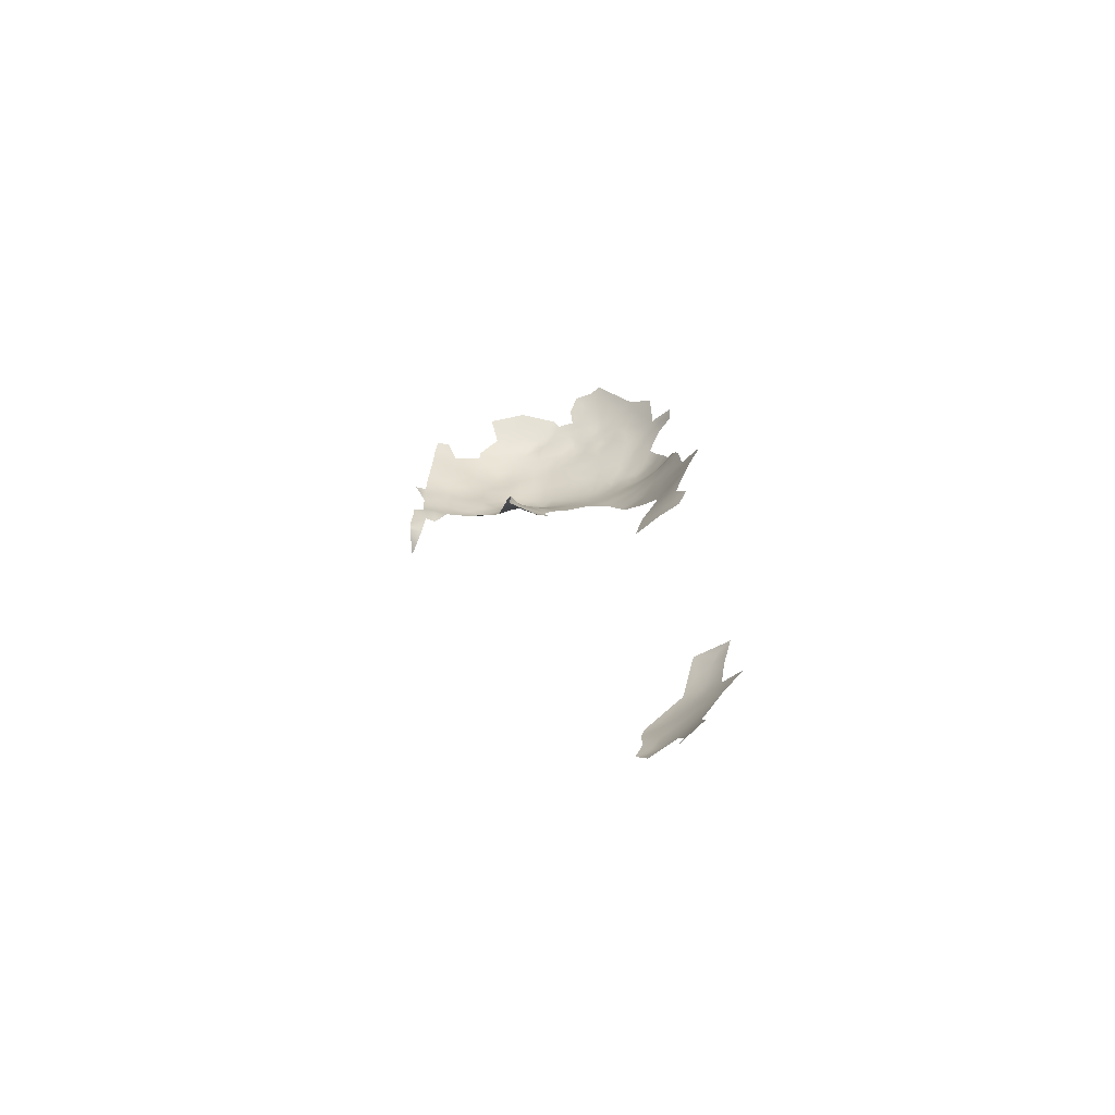
<metadata>
{"format":"obj","ext":"obj","renderer":"f3d","projection":"perspective","resolution":1024,"background":"white","views":[{"elev":-63.1,"azim":150.3,"up":"+Y"}]}
</metadata>
<code>
v 221.1 685.3 676.3
v 262 761.5 705.3
v 271.1 724.4 732.1
v 279.7 767 721.4
v 285.5 768 725.9
v 279.1 772.8 716.5
v 274.2 768.1 714.8
v 284.2 777.7 716.7
v 284.7 772.7 721.5
v 284.1 763.3 728.6
v 283.1 756.7 730.5
v 289.5 762.7 732.9
v 286.9 752.2 736.1
v 265.8 761.7 709.6
v 269.2 766.6 711
v 265.8 766.9 705.8
v 262 756 709
v 265.7 756.1 713.3
v 261.4 750.5 712.9
v 265.9 750.9 717.6
v 261.7 744.2 718.2
v 256.6 736.4 712.9
v 253.2 739.5 706.1
v 258.6 756.3 704.3
v 257.9 761 700.4
v 257.6 766 696.2
v 261.9 766.2 701.6
v 261.9 771.3 697.1
v 258 771.4 691.8
v 253.3 766.5 689.4
v 253.8 760.8 696.4
v 254.1 755.7 699.9
v 266.5 771.4 702.3
v 267.2 776.5 698
v 262.4 776.8 692.2
v 256.1 750.6 705
v 258.4 776.6 685.7
v 252 744.4 702.7
v 251.4 750.1 698.9
v 247.3 744 695.9
v 247.3 750.8 691.9
v 250.2 756.5 694.1
v 244.8 738.3 696.3
v 248.4 738.4 701.1
v 256.2 744.6 709.4
v 224.5 671.4 685.6
v 290.3 751.8 739.4
v 288.9 757.2 736.4
v 294.1 757.1 740.6
v 236.6 682.4 702.7
v 240.7 685 707.2
v 233.2 683.1 697.6
v 237.7 677.6 704.7
v 235.1 689.1 699
v 233.4 694.4 695.9
v 231.5 689.1 694.4
v 229.4 683.1 691.9
v 231.1 677.2 695.3
v 234.9 677.1 700.9
v 237.9 670.9 704.4
v 227.1 677 689.1
v 229.1 670.2 691.8
v 233.1 671.9 698
v 228 689.2 688.9
v 227.3 695.4 685.8
v 224.8 689.2 682.7
v 224 694.9 679
v 225.4 683 685.1
v 222.6 676.9 681.7
v 235.8 663.8 699.5
v 260.8 783.6 680.2
v 253.7 775.4 677.6
v 220.9 669.3 677.6
v 218.6 677.3 672
v 217.8 669.6 667.2
v 216.8 676.9 664.6
v 217.7 686.3 666.5
v 215.4 669.6 658.7
v 217.5 660.5 661.2
v 219.9 660.5 669.9
v 222.7 660.4 678
v 222.6 652.2 675.2
v 218.6 651 663.7
v 264.7 783.4 687.1
v 269.5 783.4 693.8
v 269.8 788.4 688.9
v 266.7 789.9 682.2
v 263.7 790.5 673.9
v 259.9 790.4 666.3
v 257.3 783.4 671.5
v 278.5 666.9 745.4
v 250.4 733 705
v 244.9 732.5 698.9
v 241.3 736.3 690.5
v 241.8 745.7 684.9
v 236.4 737.6 680.7
v 232.9 737.9 673
v 227 701.6 682.8
v 229.9 701 688.6
v 226.8 707.9 679.9
v 224.1 701.8 675.7
v 230.7 695.7 692
v 229.5 707.8 684.9
v 227 714.9 677.1
v 224.2 708.8 673
v 234.6 701.9 695.1
v 224.1 715.7 669.3
v 221.7 708.4 665.5
v 222 702.9 670.5
v 232.4 721.7 683.3
v 227.1 722 673.5
v 230.8 729.1 676.8
v 218.9 708.7 656.4
v 222.1 717.3 661
v 227.3 728.6 667.2
v 223.9 726.6 656.5
v 220.4 716.8 650.1
v 219.3 718 637.7
v 217.9 707.3 641
v 274.9 709 738.1
v 271.7 715.3 734.5
v 267.6 715.6 729.9
v 271.1 771.3 707.4
v 270.4 775.6 703.1
v 220.3 695.4 669.7
v 230.1 657.3 690.4
v 225.4 656.8 682.9
v 233 648.4 690.7
v 224.3 721.9 665.3
v 275.3 790.1 692.6
v 274.4 785.2 696.6
v 275.7 781.2 702.7
v 286.2 668.8 750.5
v 285.2 662.1 747.6
v 279.8 661.1 745.1
v 274.6 659.3 739.1
v 281.7 654.7 742.6
v 231.4 643.7 686.2
v 227.5 651.1 684.1
v 227 644.5 679.6
v 266.9 709.6 730.5
v 264.5 719.4 726.3
v 266.6 725.5 726.9
v 269.7 730.7 729.1
v 261 724.5 720.7
v 265.4 732.8 724
v 262.7 713.5 725.9
v 273.8 734.2 731.7
v 276.4 738.9 732.3
v 270.8 735.9 727.8
v 271.5 743.5 725.2
v 258.6 715.6 721
v 256.3 719.4 716.4
v 253.8 714.8 715.4
v 255 709.7 718.9
v 259.4 708.2 723.7
v 255.7 704.8 720.8
v 254.3 699.1 720.9
v 252.2 703.9 717.1
v 250.2 692.8 718.1
v 255.7 690.1 723.6
v 248.3 703.3 712.7
v 249 698.2 715.2
v 245.1 697.2 710.2
v 244.4 703.2 707.7
v 245.4 692.1 712.7
v 246.5 684.9 715
v 250.8 709.3 713.5
v 254 684.4 722.6
v 252.4 679.8 721
v 257.2 680.5 725.1
v 250.9 686.3 719.3
v 253.7 672.5 721.8
v 249 677.8 717.8
v 270.8 760.3 715.8
v 236.3 746.4 672.5
v 237.6 753.8 666.6
v 232.5 744.1 661.7
v 230.5 745.4 648.4
v 225.7 663.9 685.6
v 237.2 209 601.2
v 240.8 208.7 611.7
v 237.9 217.9 606
v 237.9 199.1 596.4
v 241.1 199 606.2
v 241 188.5 597.6
v 234.8 198.8 583.5
v 241.3 219.1 615.3
v 239.1 226.5 609.4
v 235.8 226.1 598.7
v 235.6 236.7 598
v 237.2 243.2 601.7
v 245.2 199.5 616.2
v 244.1 760.3 678.3
v 247.9 771.2 670.2
v 240.4 762.8 663.2
v 234.4 244.8 591.1
v 238.7 235.7 607.1
v 364.8 672.6 785
v 369.6 670.3 784.8
v 369.5 675 785.5
v 374.7 673 783.7
v 236.3 584 669.1
v 245.7 208.4 622.6
v 250.6 206.9 631.5
v 248.1 190.3 619.4
v 248.9 199.2 625
v 215.9 651.9 652.3
v 218.6 639.7 643.3
v 219.6 640.7 655
v 222.8 626.7 650.6
v 223.3 614.9 642.6
v 220.2 627.2 636.4
v 221.3 615.6 632.3
v 223.6 639 667.1
v 263.8 170 640.1
v 261.9 163.8 633.9
v 257.5 160 620.6
v 253.5 158.2 603.5
v 258.9 149.8 614.1
v 264.2 138.8 616.6
v 270.7 137.1 628.2
v 268 153.4 637.3
v 256.2 145.7 596.3
v 251.9 172.5 616.3
v 268.4 161.4 643.4
v 269.4 167.9 647.1
v 265.4 164.8 641
v 229.2 622.9 667.5
v 233.1 619.2 677.5
v 231.3 612.8 669.5
v 259.4 197 643.8
v 260.9 204.6 648.4
v 255.3 205.1 639.6
v 254.7 195.8 634.6
v 259.1 189.3 639.2
v 262.2 187.8 643.1
v 259.2 180.5 636.4
v 265.5 180 644.9
v 264.1 194.7 648.2
v 425.4 164.1 722.3
v 425.4 169.8 718.6
v 425.1 159.1 727.8
v 430.5 160 722.5
v 430.6 165.7 718.9
v 437.1 159 716.6
v 435.3 165.3 710.3
v 225.5 559.4 601
v 230.1 547.3 610.9
v 365.5 661.8 785.4
v 356.4 667 783
v 356.4 656.2 783.1
v 365.5 650.8 785
v 244.5 657.5 709.7
v 254.1 657.1 719.7
v 250.9 645.2 712.8
v 356.5 677.8 783.1
v 356.6 699.1 780.7
v 356 709.2 778.1
v 347.5 693.2 779.9
v 356.6 688.5 782.9
v 365.8 704.9 781.6
v 363.3 715.2 779
v 347.4 683.2 781.2
v 347.2 672.6 781.3
v 365.4 683 785.7
v 295 722.5 750.7
v 295.1 734.2 748.3
v 287 727.4 744.3
v 286.1 741.1 739.4
v 286.4 716 746.3
v 295 710.1 751.9
v 303 717.2 757.8
v 303.2 729.1 754.9
v 241.5 646.8 702.3
v 240.2 634.2 694.8
v 249.5 633 706.2
v 267.2 686.6 734.5
v 303.6 740.6 751.5
v 311.8 725.5 761.8
v 311.8 736.6 758
v 302.6 677.7 759.2
v 304.7 689.4 759.7
v 294.6 684.1 755.2
v 312.3 675.1 764.1
v 294.6 672.5 755.6
v 303.5 666.9 759.4
v 279 731.2 737.5
v 278.7 720.1 739.6
v 295.8 746.8 744.9
v 272.3 675 739.6
v 347 661.7 781.5
v 338.2 667.4 777.3
v 338.2 656.6 777.6
v 347.2 650.7 780.6
v 293.3 651 746.7
v 262.9 676.1 730.5
v 263.7 664.7 730.1
v 277.4 686.7 743.8
v 264.5 698.9 730.3
v 294.1 662.1 753.1
v 303.5 654.4 754.8
v 294.7 696.1 753.3
v 247.3 719.8 705.2
v 286.2 704.3 747.9
v 277.1 697.5 742.2
v 286.3 692.2 749.8
v 284.9 678.3 750.1
v 308.5 597.8 724.8
v 304 631.2 741.1
v 341.5 709.7 774.4
v 341.1 721.4 772.7
v 330.8 715.3 770.6
v 330.5 703.1 772.4
v 320.8 733.6 763
v 347.6 702.8 777.4
v 338.6 697.5 775.9
v 329.8 689.9 773.4
v 338.5 686.4 777.7
v 354.7 719.8 776.1
v 243.2 584.3 683.1
v 320 781.9 735.3
v 242.6 597.3 685.8
v 242.5 572.5 676.4
v 236.2 596.3 673
v 229.6 598.1 655.2
v 235.6 572.8 659.5
v 365.7 725.9 776.9
v 319.1 600.7 722.4
v 309.5 584.5 720.8
v 299.9 764.1 737.5
v 296.2 773.4 727.4
v 281.9 611.9 722.3
v 282.1 623.6 726.7
v 290.8 616.6 726.7
v 286.3 644.6 739.2
v 356.4 645.3 782.4
v 347.6 639.4 777.8
v 365.8 639.6 783.1
v 303.2 617.7 731.6
v 293 628 733.3
v 315 623.1 738.8
v 276.6 643.6 732.5
v 243.8 555.8 666
v 243.2 542 656.3
v 230.2 559.9 626.5
v 229.5 577.2 641
v 236.2 539.6 631.7
v 321.2 722.1 765.9
v 329.9 740.7 763.9
v 330.7 729.1 768.8
v 320.8 744 759.6
v 272.3 618.3 719.7
v 273.2 630.6 724.5
v 264.4 627.2 716.6
v 309.6 773.6 736
v 309.3 783.7 726.5
v 366.2 747.4 770.9
v 357.7 741.5 772.4
v 365.8 736.8 775.9
v 266.7 638.6 723.1
v 266.6 650.7 728.5
v 294.2 639 740.7
v 303.7 642.8 749.8
v 246.5 669.9 714.8
v 232.5 632.4 680.7
v 239.9 620.6 689.3
v 284.1 635.3 733.4
v 348.8 726.5 774
v 347.6 736.5 771.7
v 304.9 752.4 747.8
v 257.7 634.5 714.7
v 380.6 781.9 732.6
v 356.6 752.4 769.9
v 339.3 677.7 777.7
v 322.3 680.1 768.8
v 320.3 691.8 767.8
v 321.5 669.1 767
v 312.5 662.5 763.1
v 321.5 657.7 767.4
v 330.1 663.6 772.6
v 330.7 675.8 773.2
v 312.4 713.5 764.1
v 321.6 708.4 768.2
v 355.2 625.1 781.7
v 364.1 618.1 779.8
v 363.3 630 780.7
v 365.5 693.8 785.3
v 299.3 589.6 721.2
v 289.5 597.6 721
v 289.6 585.8 716.9
v 236.3 557.3 649.5
v 312.2 747.5 754.6
v 312.7 760 748.2
v 319.7 753.1 756
v 300.1 568.1 712.3
v 303.5 702.9 758.5
v 312.6 701 764.4
v 312.6 647.9 760
v 373.7 618.3 783.4
v 373.7 629.2 782.7
v 321.7 646.5 768.5
v 423 190.3 711.7
v 365.5 596.7 781.9
v 238.3 608.8 682.3
v 235.5 522.6 605.7
v 242.4 504.9 624.5
v 241.2 520.9 637.6
v 243.3 485.9 612.7
v 248.1 485.3 629.4
v 241.9 469.3 603.4
v 247.5 468.8 618.4
v 247.7 500.9 640.7
v 253 468.2 632
v 246.2 452.6 607.8
v 253.3 452 622.5
v 259 645.7 720.1
v 375.1 590.5 781.6
v 356.8 731.5 774.4
v 238.5 522.3 624.1
v 412.8 196.2 711.5
v 402.2 194.6 726.4
v 422.7 178.2 715.2
v 246.8 222.1 626.9
v 413.9 176.4 724.8
v 312.6 634.2 755.1
v 299.9 579.5 716.8
v 309.1 575.4 716.9
v 321.7 578.1 718.2
v 243.4 233.4 616.9
v 415.1 164.1 734.9
v 364.2 585.7 797.8
v 330.4 653 773.2
v 246.2 607.6 694.9
v 247.6 621.5 700.5
v 401.9 208.1 711.1
v 225.6 595.7 636.6
v 225.8 576.2 623.5
v 331.8 643.4 772.9
v 338.6 647.1 776.9
v 330.7 777.3 742.6
v 372.7 578.1 792.8
v 256.7 620.9 707.5
v 320.4 763.1 750.5
v 319.6 771.9 742.7
v 316.6 590 722.1
v 412.1 186.8 716.3
v 330 749.7 762.4
v 253.6 482.5 642.1
v 375.3 601.8 782.3
v 356.9 635.6 780.4
v 289.7 574.4 710.7
v 317.6 612.9 730.4
v 259.9 453.5 643.2
v 245.1 251.7 614.6
g Scans/FullVolium/meshes/FullVolium.000630
f 201 199 200
f 201 200 202
f 42 32 31
f 174 173 170
f 169 170 171
f 172 161 160
f 12 10 11
f 155 156 152
f 157 156 155
f 155 154 168
f 172 169 161
f 159 158 157
f 13 47 48
f 154 155 152
f 152 156 147
f 144 148 150
f 153 154 152
f 16 27 2
f 2 27 25
f 42 39 32
f 49 48 47
f 33 123 124
f 159 162 163
f 168 162 159
f 53 50 59
f 64 57 56
f 25 31 32
f 98 99 103
f 102 106 99
f 159 157 155
f 159 155 168
f 163 160 158
f 163 158 159
f 7 4 6
f 15 14 175
f 56 54 55
f 2 17 14
f 2 24 17
f 60 53 59
f 60 63 70
f 48 12 11
f 48 11 13
f 145 143 146
f 53 51 50
f 16 2 14
f 26 31 25
f 18 14 17
f 18 175 14
f 34 35 28
f 33 34 28
f 150 146 144
f 52 54 56
f 52 56 57
f 59 63 60
f 59 58 63
f 25 24 2
f 33 27 16
f 29 28 35
f 29 26 28
f 57 58 52
f 36 39 38
f 41 39 42
f 27 26 25
f 28 26 27
f 28 27 33
f 19 20 18
f 19 18 17
f 30 26 29
f 16 123 33
f 40 39 41
f 40 38 39
f 59 50 52
f 59 52 58
f 61 58 57
f 23 38 44
f 58 62 63
f 58 61 62
f 45 38 23
f 45 36 38
f 102 56 55
f 50 54 52
f 24 25 32
f 44 92 23
f 23 22 45
f 138 128 139
f 138 139 140
f 4 5 9
f 142 143 145
f 34 33 124
f 164 162 165
f 98 103 100
f 16 14 15
f 16 15 123
f 65 67 66
f 66 64 65
f 6 4 9
f 6 9 8
f 122 142 147
f 164 163 162
f 127 126 180
f 143 144 146
f 143 3 144
f 65 99 98
f 40 43 44
f 40 44 38
f 109 101 105
f 65 102 99
f 136 137 135
f 36 24 32
f 36 32 39
f 21 20 19
f 98 67 65
f 46 62 61
f 166 163 164
f 91 136 135
f 139 126 127
f 139 128 126
f 106 102 55
f 68 61 57
f 64 68 57
f 64 66 68
f 114 107 129
f 173 171 170
f 112 111 110
f 121 122 141
f 96 94 95
f 228 226 227
f 30 31 26
f 104 107 105
f 69 46 61
f 69 61 68
f 100 104 105
f 234 232 233
f 64 56 102
f 64 102 65
f 98 101 67
f 158 160 161
f 238 239 237
f 238 237 236
f 37 29 35
f 175 7 15
f 93 44 43
f 141 120 121
f 141 122 147
f 104 110 111
f 172 170 169
f 217 228 216
f 73 46 69
f 71 84 87
f 166 160 163
f 365 173 174
f 107 104 111
f 84 85 86
f 84 86 87
f 167 172 160
f 167 160 166
f 125 101 109
f 76 75 74
f 142 152 147
f 85 131 130
f 85 130 86
f 108 105 107
f 108 109 105
f 114 108 107
f 82 127 81
f 78 75 76
f 7 123 15
f 100 101 98
f 100 105 101
f 180 62 46
f 37 84 71
f 37 35 84
f 149 150 148
f 149 151 150
f 91 135 134
f 80 82 81
f 129 111 115
f 129 107 111
f 85 84 35
f 85 35 34
f 36 17 24
f 193 206 207
f 183 188 189
f 116 129 115
f 12 48 49
f 93 92 44
f 88 71 87
f 88 90 71
f 331 12 49
f 142 3 143
f 266 199 201
f 103 99 106
f 216 228 227
f 137 134 135
f 385 387 451
f 197 191 192
f 125 67 101
f 116 114 129
f 230 229 231
f 82 139 127
f 240 233 232
f 83 80 79
f 82 140 139
f 122 3 142
f 75 73 74
f 121 3 122
f 168 165 162
f 395 393 352
f 72 71 90
f 72 37 71
f 68 66 1
f 19 17 36
f 19 36 45
f 81 127 180
f 69 68 1
f 260 264 261
f 257 199 266
f 257 266 261
f 266 388 261
f 320 259 263
f 77 76 74
f 77 74 1
f 257 264 265
f 257 261 264
f 379 378 285
f 370 419 359
f 5 10 12
f 259 262 263
f 259 258 262
f 253 252 337
f 4 10 5
f 250 200 199
f 359 358 374
f 316 260 258
f 250 251 252
f 360 419 328
f 313 311 312
f 313 314 311
f 258 260 261
f 379 380 378
f 253 250 252
f 265 251 257
f 91 134 133
f 295 337 252
f 440 295 294
f 448 352 350
f 290 49 47
f 316 258 259
f 360 359 419
f 251 250 199
f 251 199 257
f 251 265 292
f 217 226 228
f 217 223 226
f 145 152 142
f 145 153 152
f 317 318 319
f 141 147 156
f 113 108 114
f 172 167 174
f 172 174 170
f 166 51 167
f 451 387 339
f 451 339 337
f 320 263 328
f 178 176 177
f 22 23 92
f 252 251 292
f 252 292 295
f 316 317 260
f 148 144 3
f 258 261 388
f 384 314 313
f 253 337 339
f 444 394 395
f 34 124 132
f 315 350 352
f 181 184 185
f 375 264 319
f 419 370 369
f 294 292 293
f 294 295 292
f 237 240 232
f 418 450 404
f 282 283 284
f 279 268 274
f 260 319 264
f 260 317 319
f 287 379 285
f 235 232 234
f 287 282 286
f 287 285 282
f 286 308 133
f 21 19 45
f 21 45 22
f 271 305 272
f 284 308 286
f 284 286 282
f 85 132 131
f 85 34 132
f 446 329 309
f 262 258 388
f 267 271 272
f 190 183 189
f 306 307 305
f 288 149 148
f 20 21 151
f 360 358 359
f 74 69 1
f 74 73 69
f 338 295 440
f 267 274 268
f 267 268 269
f 289 269 288
f 67 1 66
f 54 50 51
f 375 265 264
f 269 271 267
f 269 289 271
f 94 93 43
f 281 279 274
f 338 451 337
f 338 337 295
f 171 161 169
f 132 124 123
f 83 82 80
f 395 352 448
f 94 43 40
f 303 284 283
f 288 148 3
f 433 440 294
f 433 439 440
f 279 281 393
f 146 150 151
f 382 293 375
f 382 381 293
f 351 350 315
f 427 330 389
f 270 288 269
f 351 315 349
f 83 79 208
f 381 380 433
f 70 63 62
f 281 315 352
f 281 352 393
f 427 389 391
f 293 292 265
f 293 265 375
f 6 123 7
f 301 133 134
f 301 286 133
f 402 439 433
f 30 42 31
f 270 269 268
f 419 320 328
f 419 369 320
f 397 303 283
f 428 330 427
f 383 349 280
f 291 299 278
f 330 446 309
f 330 309 389
f 280 281 274
f 289 121 120
f 381 294 293
f 381 433 294
f 273 267 272
f 192 191 198
f 182 181 185
f 182 185 193
f 278 297 291
f 273 274 267
f 363 336 368
f 79 75 78
f 79 80 75
f 387 385 386
f 381 378 380
f 125 77 1
f 125 1 67
f 391 389 390
f 213 214 212
f 213 212 211
f 182 188 183
f 182 183 181
f 394 371 393
f 394 393 395
f 280 349 315
f 280 315 281
f 236 237 232
f 236 232 235
f 334 333 335
f 117 113 114
f 117 114 116
f 427 396 428
f 364 302 296
f 376 285 378
f 363 296 336
f 336 343 368
f 317 311 314
f 317 316 311
f 190 198 191
f 190 189 198
f 115 111 112
f 235 234 205
f 205 204 207
f 205 207 235
f 216 239 238
f 382 378 381
f 382 376 378
f 301 287 286
f 354 355 353
f 96 97 112
f 156 157 158
f 20 175 18
f 371 279 393
f 239 216 227
f 104 100 103
f 304 168 154
f 176 97 96
f 361 343 362
f 334 354 353
f 334 353 333
f 280 273 383
f 280 274 273
f 80 81 73
f 80 73 75
f 37 30 29
f 339 387 401
f 305 307 303
f 322 356 445
f 383 398 384
f 186 185 184
f 73 180 46
f 73 81 180
f 417 361 362
f 427 391 452
f 427 452 396
f 402 433 380
f 289 3 121
f 289 288 3
f 256 417 255
f 95 94 40
f 95 40 41
f 204 193 207
f 204 182 193
f 318 317 314
f 341 334 335
f 255 365 254
f 254 256 255
f 275 256 254
f 342 310 340
f 132 130 131
f 371 290 279
f 296 302 301
f 87 86 130
f 299 307 306
f 399 364 426
f 399 302 364
f 284 303 307
f 341 363 368
f 417 256 372
f 60 51 53
f 366 138 140
f 322 445 441
f 270 290 47
f 266 201 202
f 175 4 7
f 361 417 372
f 209 211 210
f 340 341 335
f 117 118 119
f 364 296 363
f 270 149 288
f 357 356 322
f 277 435 443
f 332 356 357
f 277 372 256
f 277 256 275
f 290 270 268
f 290 268 279
f 376 318 377
f 310 363 341
f 310 341 340
f 304 165 168
f 300 158 161
f 209 213 211
f 429 330 428
f 429 446 330
f 108 125 109
f 349 383 384
f 349 384 313
f 270 47 13
f 250 202 200
f 276 277 275
f 334 341 368
f 302 287 301
f 430 198 189
f 356 332 331
f 405 323 434
f 307 308 284
f 300 141 156
f 300 156 158
f 386 400 401
f 386 401 387
f 196 194 195
f 343 361 354
f 299 308 307
f 443 355 372
f 443 372 277
f 239 240 237
f 382 375 319
f 297 171 173
f 296 137 336
f 209 210 208
f 204 188 182
f 204 424 188
f 310 364 363
f 83 208 210
f 83 210 215
f 351 349 313
f 351 313 312
f 119 113 117
f 367 230 405
f 176 96 95
f 366 229 230
f 424 204 205
f 303 397 272
f 303 272 305
f 367 405 434
f 367 434 435
f 321 203 324
f 304 154 153
f 283 398 397
f 340 453 342
f 215 82 83
f 215 140 82
f 382 318 376
f 382 319 318
f 296 301 134
f 296 134 137
f 361 355 354
f 361 372 355
f 304 92 93
f 332 9 5
f 366 230 367
f 397 273 272
f 21 146 151
f 178 97 176
f 312 320 369
f 177 194 196
f 195 72 90
f 298 362 136
f 115 112 97
f 377 318 314
f 276 367 435
f 276 435 277
f 300 120 141
f 385 451 338
f 399 402 380
f 366 367 276
f 345 344 392
f 439 338 440
f 426 364 310
f 354 334 368
f 354 368 343
f 255 173 365
f 302 379 287
f 259 311 316
f 371 49 290
f 397 398 383
f 397 383 273
f 278 171 297
f 291 136 91
f 332 12 331
f 332 5 12
f 298 297 173
f 298 173 255
f 181 183 190
f 235 207 206
f 254 365 60
f 254 60 70
f 325 203 321
f 308 91 133
f 445 394 444
f 235 238 236
f 291 297 298
f 291 298 136
f 219 220 218
f 219 218 225
f 332 8 9
f 278 299 306
f 72 30 37
f 377 384 398
f 377 314 384
f 370 312 369
f 343 336 137
f 276 138 366
f 271 289 120
f 185 206 193
f 399 379 302
f 399 380 379
f 374 370 359
f 255 417 362
f 255 362 298
f 224 220 219
f 305 120 306
f 305 271 120
f 365 51 60
f 365 174 167
f 365 167 51
f 187 186 184
f 78 76 77
f 327 324 203
f 366 140 215
f 366 215 229
f 410 414 449
f 194 72 195
f 194 30 72
f 278 300 161
f 278 161 171
f 291 308 299
f 291 91 308
f 414 412 416
f 208 79 78
f 325 321 323
f 325 323 405
f 113 125 108
f 430 189 188
f 430 188 424
f 326 203 325
f 411 412 409
f 351 312 370
f 343 136 362
f 343 137 136
f 217 216 238
f 441 445 444
f 196 178 177
f 449 413 410
f 311 320 312
f 311 259 320
f 327 392 344
f 415 416 412
f 415 412 411
f 283 282 285
f 407 410 413
f 306 120 300
f 306 300 278
f 324 327 344
f 453 309 329
f 194 177 176
f 194 176 95
f 194 95 41
f 426 310 342
f 390 389 309
f 455 198 430
f 455 192 198
f 350 351 370
f 405 230 231
f 450 400 386
f 194 42 30
f 194 41 42
f 443 353 355
f 432 418 404
f 390 335 333
f 197 190 191
f 444 395 448
f 377 285 376
f 187 184 181
f 410 409 412
f 410 412 414
f 276 275 128
f 276 128 138
f 283 377 398
f 283 285 377
f 348 420 408
f 270 13 11
f 407 409 410
f 218 223 217
f 178 115 97
f 371 331 49
f 178 116 115
f 434 443 435
f 118 117 116
f 356 394 445
f 347 326 437
f 438 347 437
f 211 215 210
f 262 328 263
f 179 116 178
f 404 450 386
f 394 331 371
f 394 356 331
f 416 454 414
f 426 402 399
f 211 229 215
f 275 254 70
f 407 413 408
f 407 408 420
f 221 220 224
f 429 329 446
f 275 126 128
f 347 438 346
f 325 405 231
f 186 206 185
f 270 151 149
f 327 203 326
f 327 326 347
f 348 345 392
f 304 153 145
f 429 428 396
f 225 206 186
f 304 22 92
f 424 205 234
f 179 178 196
f 437 212 214
f 346 348 392
f 340 309 453
f 225 218 217
f 326 212 437
f 347 392 327
f 347 346 392
f 321 434 323
f 326 325 231
f 346 248 249
f 455 197 192
f 304 93 94
f 406 407 420
f 357 8 332
f 426 439 402
f 196 195 90
f 438 248 346
f 408 345 348
f 449 414 454
f 424 234 233
f 348 346 249
f 455 430 424
f 326 231 229
f 406 420 348
f 406 348 249
f 219 225 186
f 326 211 212
f 326 229 211
f 406 409 407
f 406 249 248
f 438 437 214
f 4 11 10
f 151 175 20
f 175 11 4
f 11 151 270
f 11 175 151
f 54 106 55
f 164 51 166
f 103 110 104
f 110 96 112
f 165 51 164
f 110 94 96
f 106 110 103
f 51 106 54
f 165 106 51
f 304 106 165
f 304 110 106
f 110 304 94
f 22 146 21
f 22 145 146
f 145 22 304
f 126 62 180
f 126 70 62
f 126 275 70
f 390 340 335
f 309 340 390
f 206 238 235
f 225 238 206
f 238 225 217

</code>
